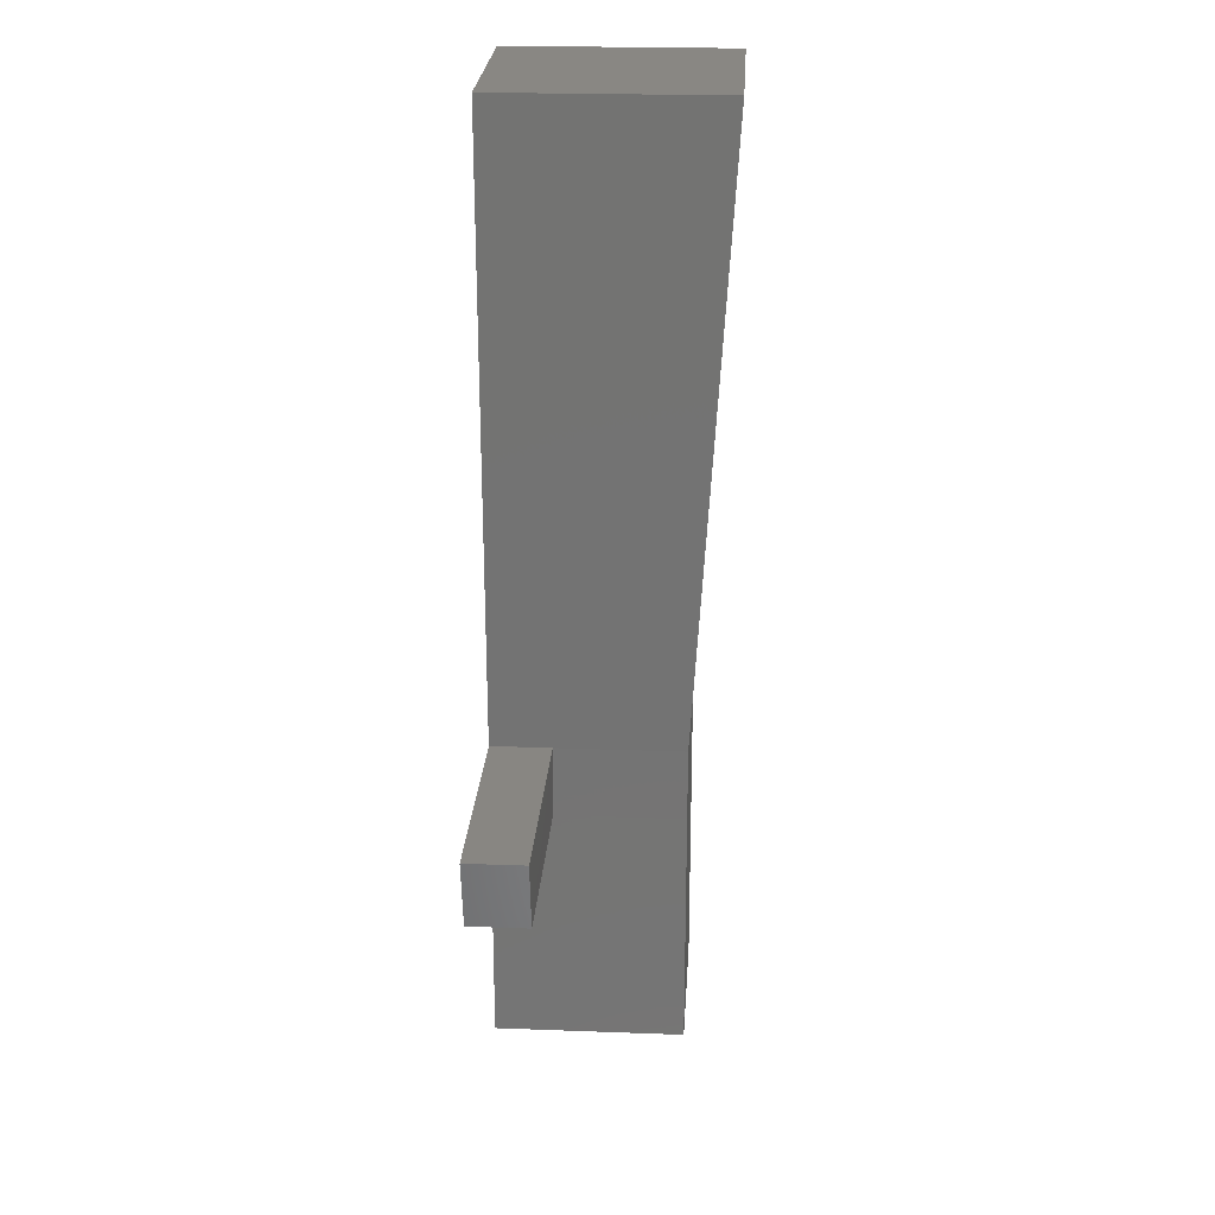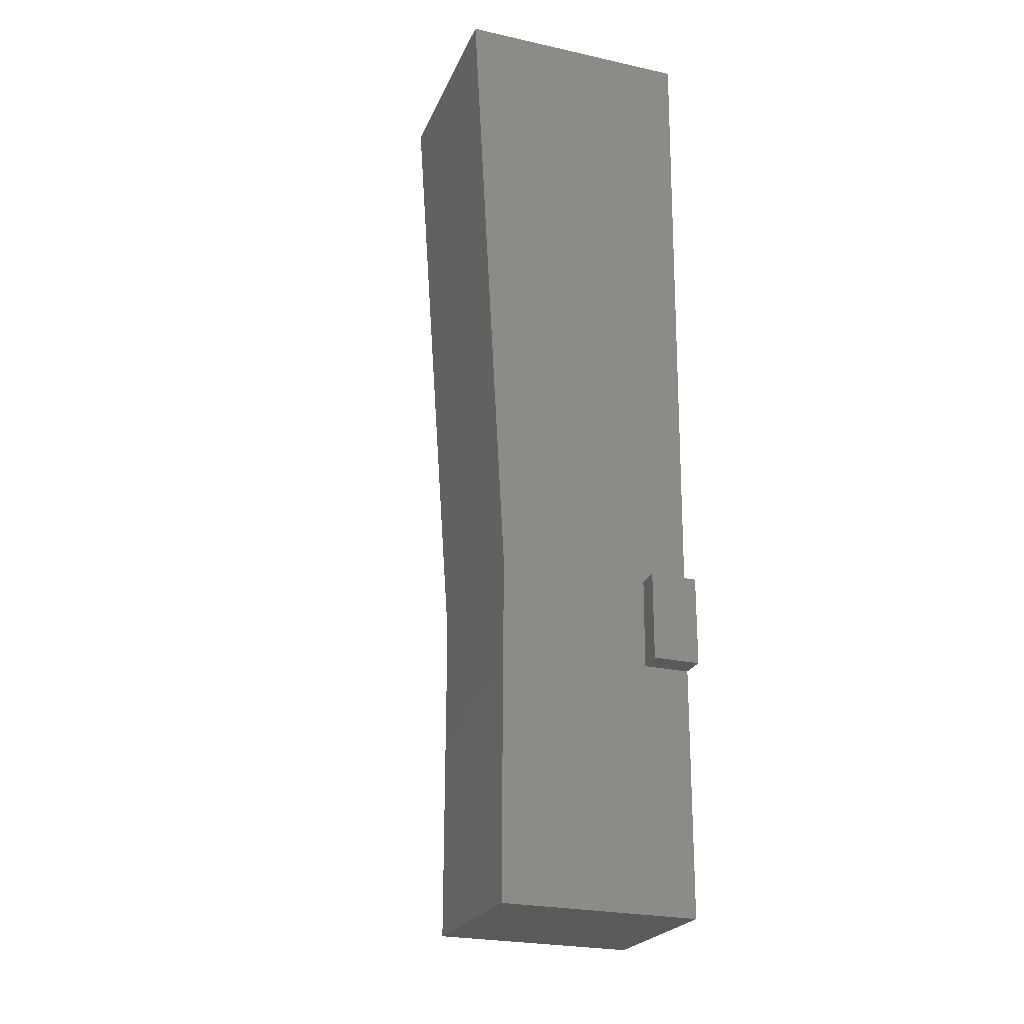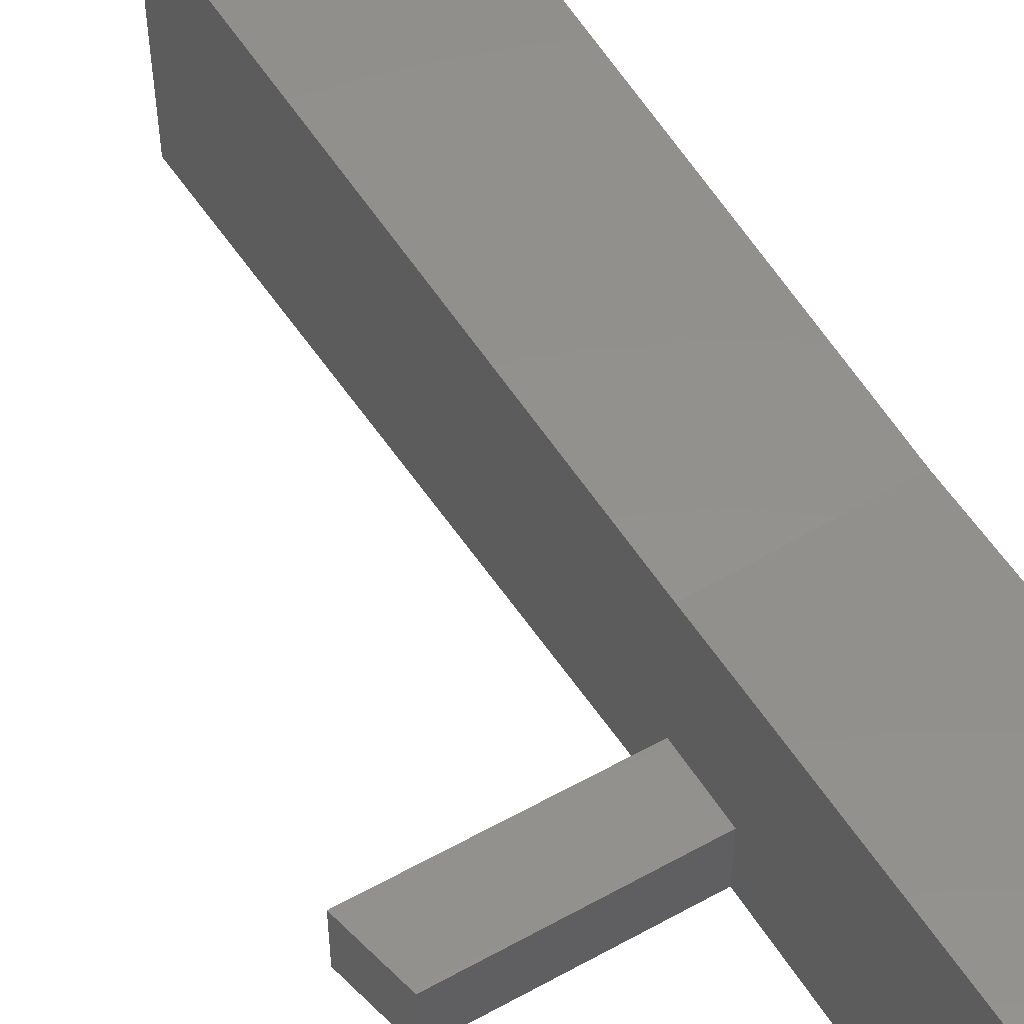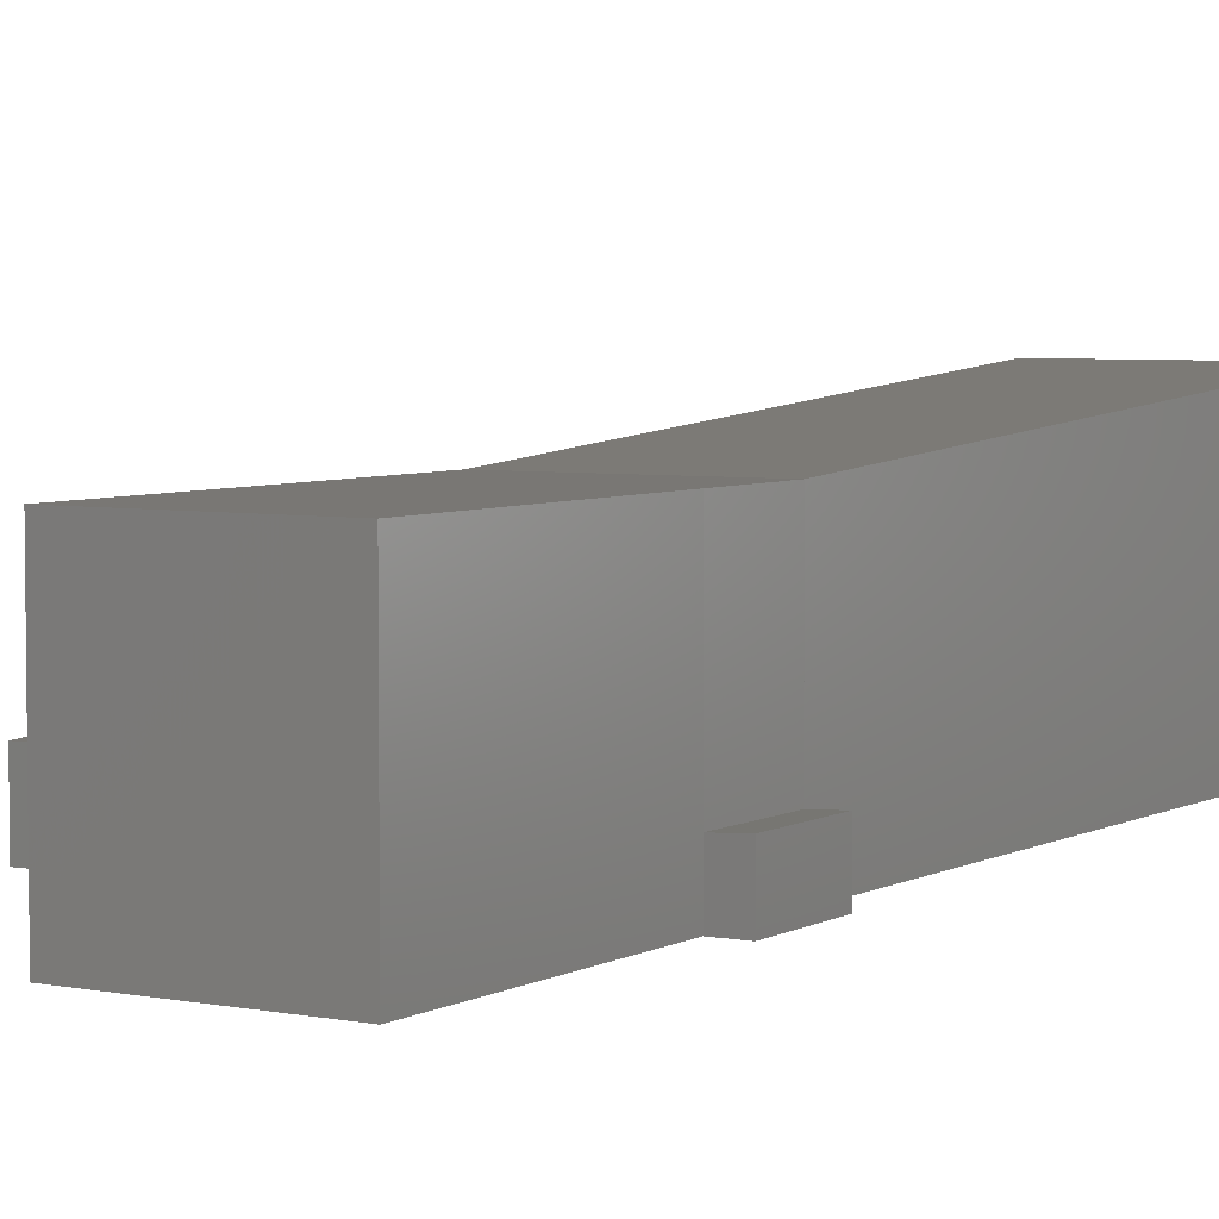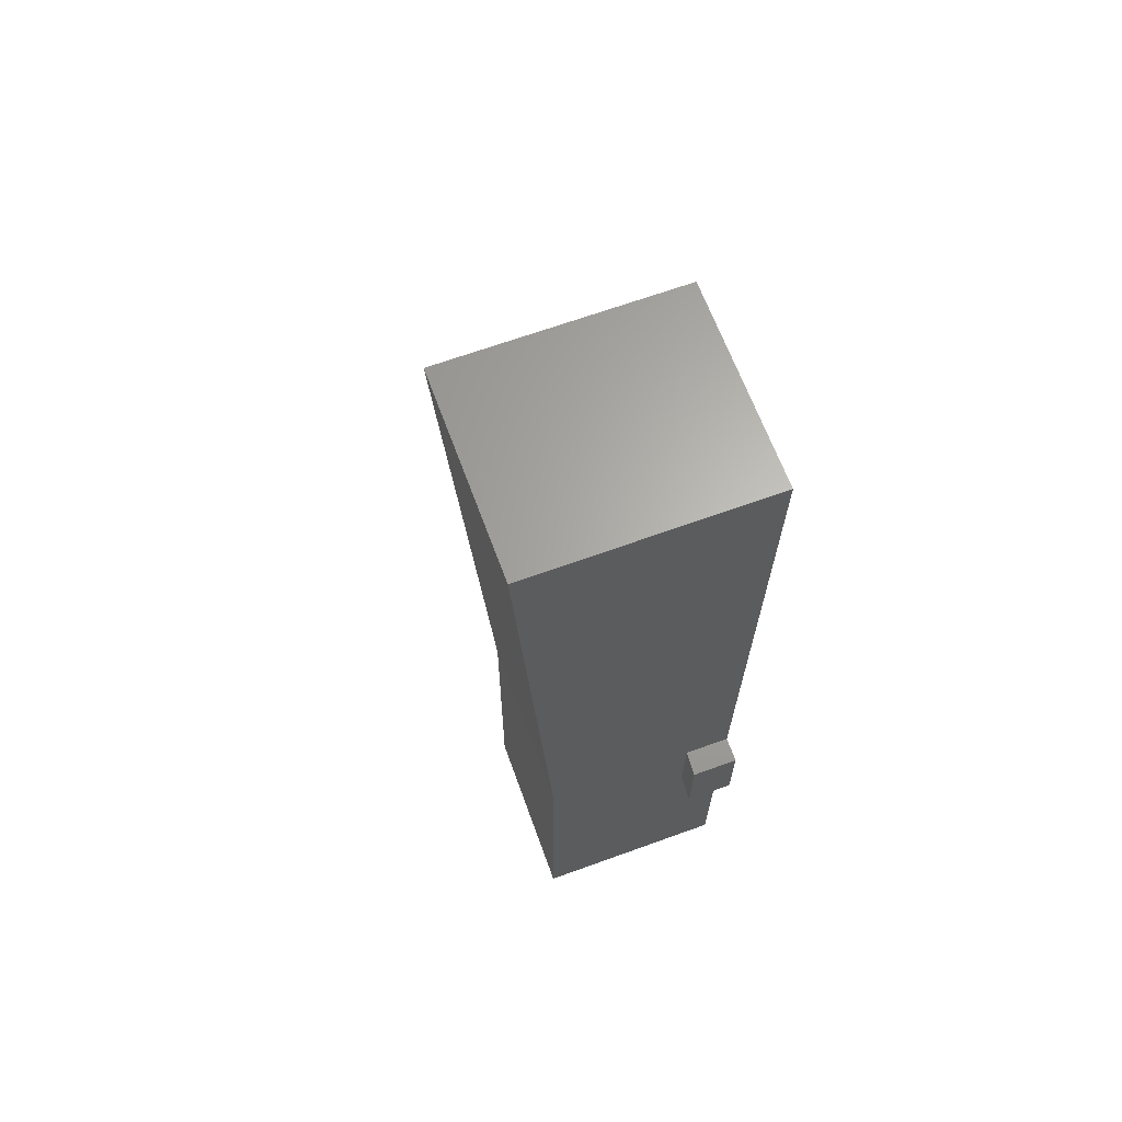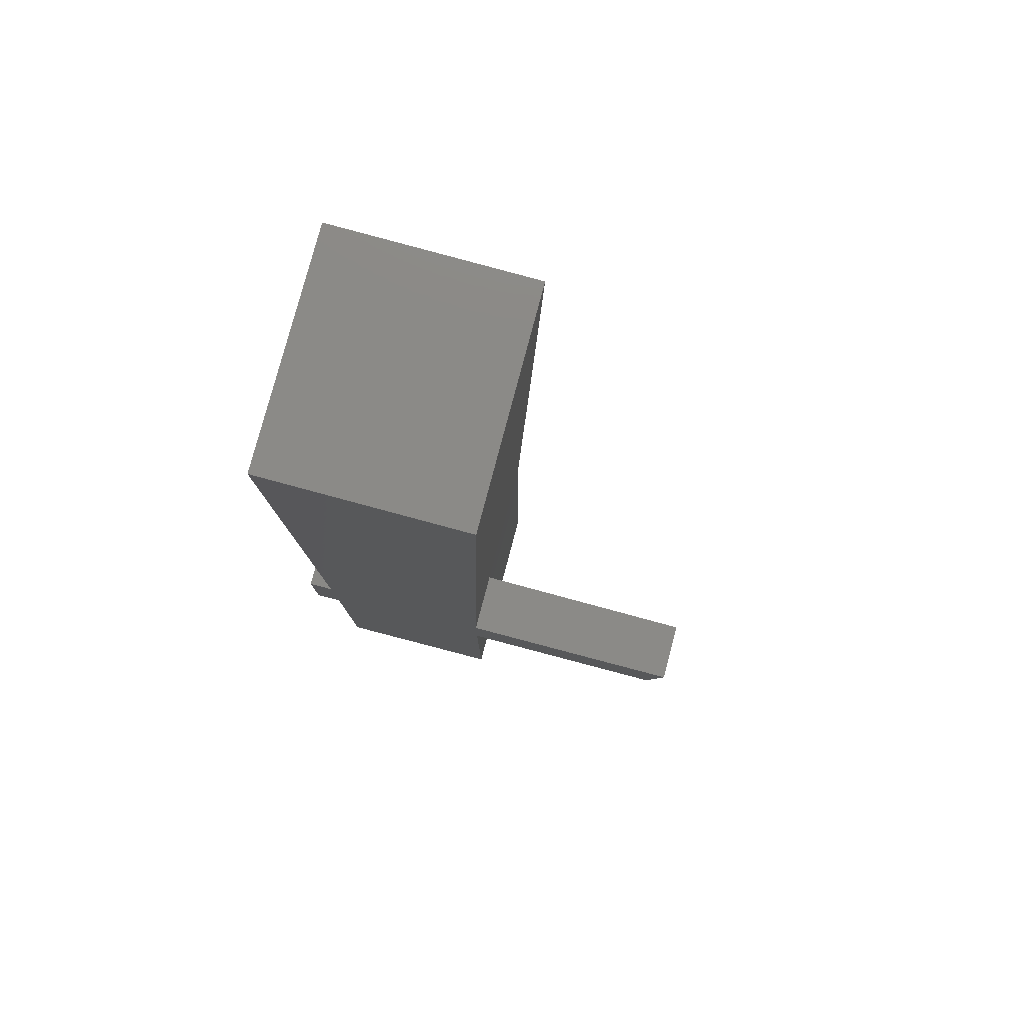
<metadata>
{"format":"stl","ext":"stl","renderer":"f3d","projection":"perspective","resolution":1024,"background":"white","views":[{"elev":23.1,"azim":-86.4,"up":"+Y"},{"elev":-24.8,"azim":70.1,"up":"+Y"},{"elev":51.5,"azim":-30.9,"up":"+Z"},{"elev":4.8,"azim":30.8,"up":"+Z"},{"elev":66.4,"azim":70.0,"up":"+Y"},{"elev":79.0,"azim":-165.2,"up":"+Y"}]}
</metadata>
<code>
# stl→obj: 74 verts, 94 faces
v -118.8 572.3 59.76
v -219.8 254 59.76
v -118.8 572.3 -160
v -219.8 254 -160
v 131 489 59.76
v 131 489 -160
v 308.3 -527 89.33
v 306.5 321.3 89.46
v 308.3 -527 -160
v 306.5 321.3 -160
v 8.942 969.4 59.63
v -350.1 1108 59.63
v 8.942 969.4 -160
v -350.1 1108 -160
v 96 1201 59.63
v 96 1201 -160
v 310.1 1174 89.46
v 310.1 1174 -160
v -235.9 258.6 60.25
v -235.9 258.6 -160
v 474.4 -1464 71.9
v 477.3 -1024 71.9
v 474.4 -1464 -160
v 477.3 -1024 -160
v -535.2 -2659 805.1
v 330.2 -2684 805.1
v -535.2 -2659 -160
v 330.2 -2684 -160
v 345.4 -1463 805.1
v 345.4 -1463 -160
v -529.8 -1418 805.1
v -529.8 -1418 -160
v 352.8 -1020 805.1
v 345.4 -1463 65.25
v 352.8 -1020 65.25
v 352.8 -1020 -160
v -529.1 -1051 -160
v 413.4 2127 999.6
v -591.4 2091 999.6
v 413.4 2127 -160
v -591.4 2091 -160
v 70.23 1205 59.63
v 70.23 1205 -160
v -529.1 -1051 805.1
v -127.8 592.3 59.76
v -127.8 592.3 -160
v 138.8 509.1 59.76
v 138.8 509.1 -160
v -8.423 995.9 59.63
v -8.423 995.9 -160
v -344.2 1123 59.63
v -344.2 1123 -160
v 215.6 -829.6 57.95
v 282.4 -850.4 98.08
v 215.6 -829.6 -160
v 282.4 -850.4 -160
v -445.3 -585.1 98.08
v -363.3 -617.3 57.95
v -445.3 -585.1 -160
v -363.3 -617.3 -160
v 219.7 -969 58.12
v 296.4 -998.4 101.9
v 219.7 -969 -160
v 296.4 -998.4 -160
v -441.7 -720.9 102.5
v -359.6 -751.5 58.12
v -359.6 -751.5 -160
v -441.7 -720.9 -160
v -529.1 -1051 150.7
v -529.8 -1418 149
v -1589 -1420 144.4
v -1589 -1420 -160
v -1668 -1054 144.4
v -1668 -1054 -160
f 1 2 3
f 4 3 2
f 5 1 6
f 3 6 1
f 7 8 9
f 10 9 8
f 11 12 13
f 14 13 12
f 15 11 16
f 13 16 11
f 8 17 10
f 18 10 17
f 2 19 4
f 20 4 19
f 21 22 23
f 24 23 22
f 25 26 27
f 28 27 26
f 26 29 28
f 30 28 29
f 31 25 32
f 27 32 25
f 25 31 26
f 29 26 31
f 32 27 30
f 28 30 27
f 29 33 34
f 35 34 33
f 22 21 34
f 34 35 22
f 23 24 30
f 36 30 24
f 36 35 22
f 22 24 36
f 21 23 34
f 30 34 23
f 30 36 32
f 37 32 36
f 38 39 40
f 41 40 39
f 16 15 42
f 42 43 16
f 36 33 40
f 38 40 33
f 33 44 39
f 39 38 33
f 44 33 31
f 29 31 33
f 45 19 20
f 20 46 45
f 47 45 46
f 46 48 47
f 47 5 48
f 6 48 5
f 37 36 41
f 40 41 36
f 42 49 50
f 50 43 42
f 49 51 52
f 52 50 49
f 51 12 14
f 14 52 51
f 53 54 55
f 56 55 54
f 57 58 59
f 60 59 58
f 57 54 53
f 53 58 57
f 61 62 63
f 64 63 62
f 39 44 41
f 37 41 44
f 65 66 67
f 67 68 65
f 65 62 61
f 61 66 65
f 58 66 60
f 67 60 66
f 61 53 63
f 55 63 53
f 53 61 66
f 66 58 53
f 44 31 69
f 70 69 31
f 71 70 72
f 32 72 70
f 73 71 74
f 72 74 71
f 73 69 37
f 37 74 73
f 70 71 69
f 73 69 71
f 72 32 74
f 37 74 32

</code>
